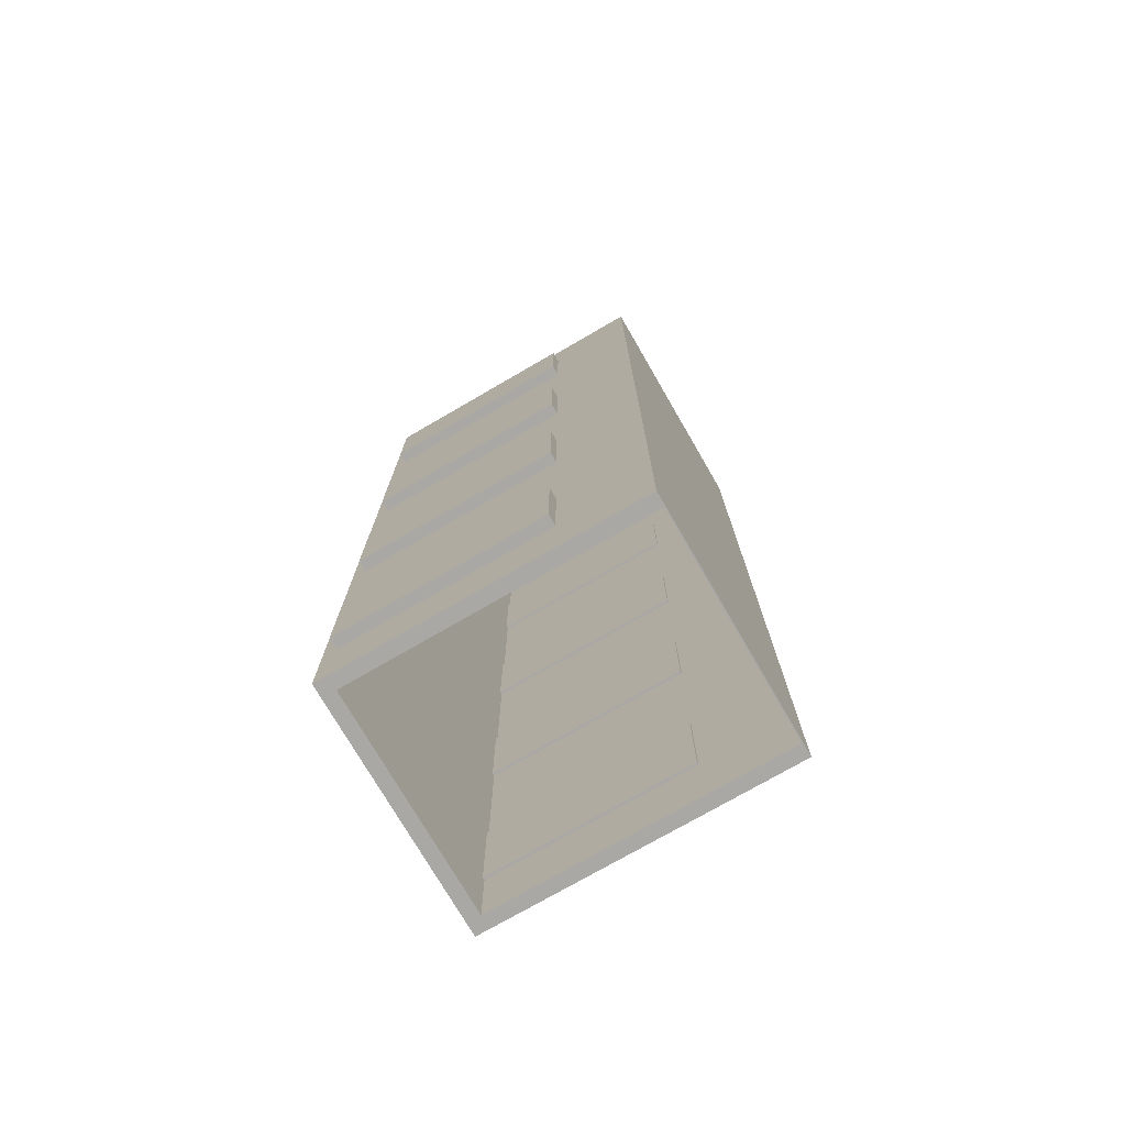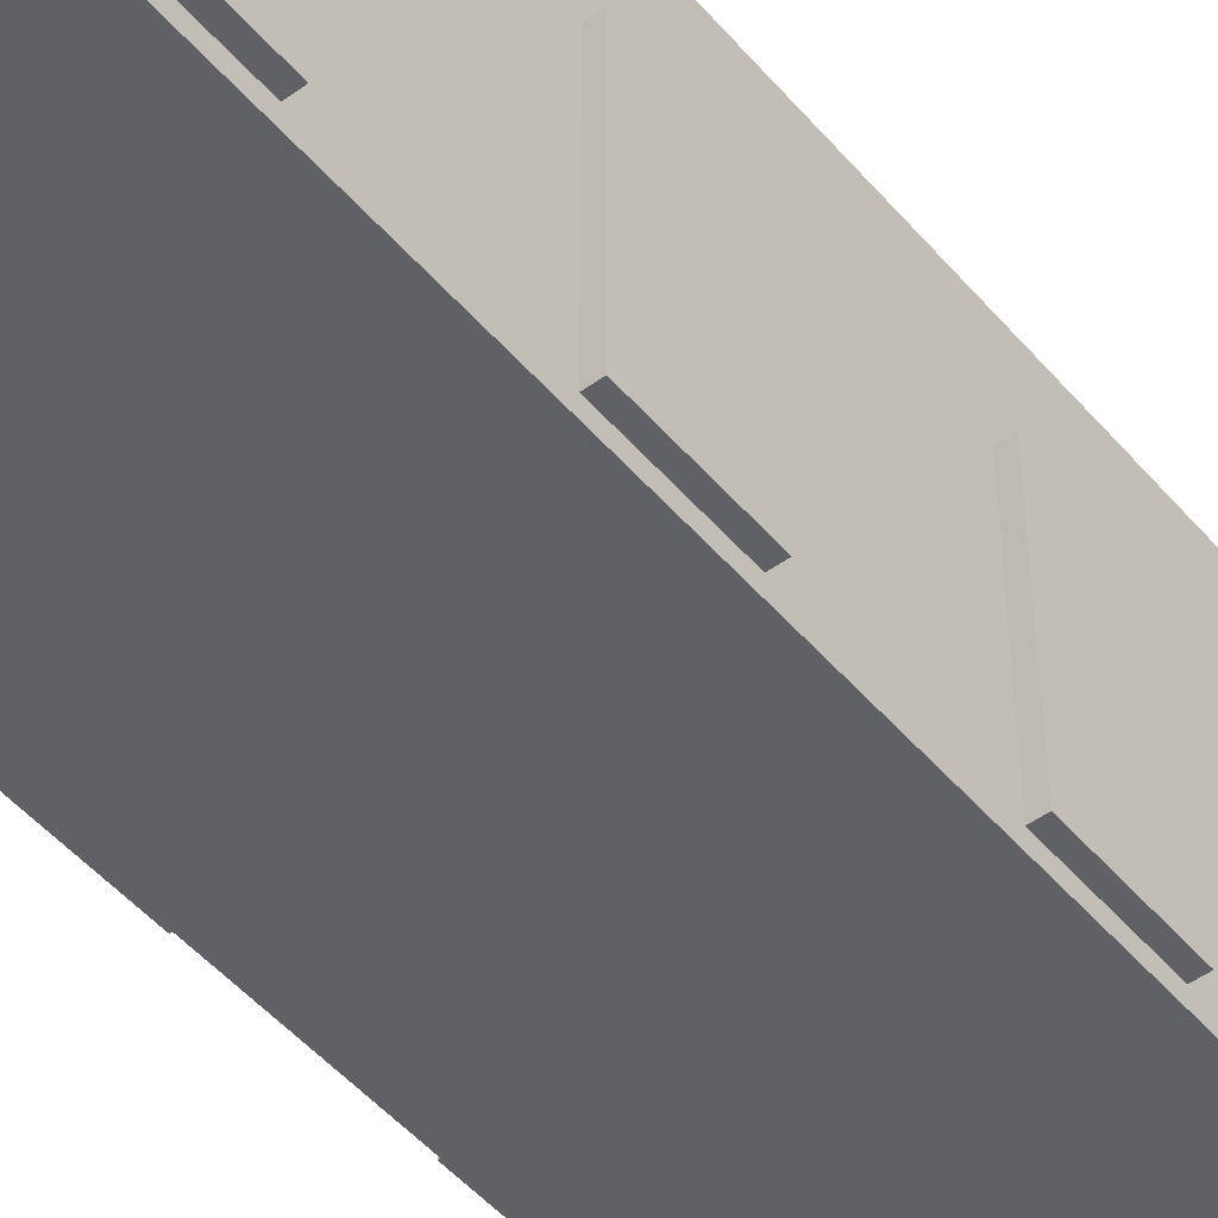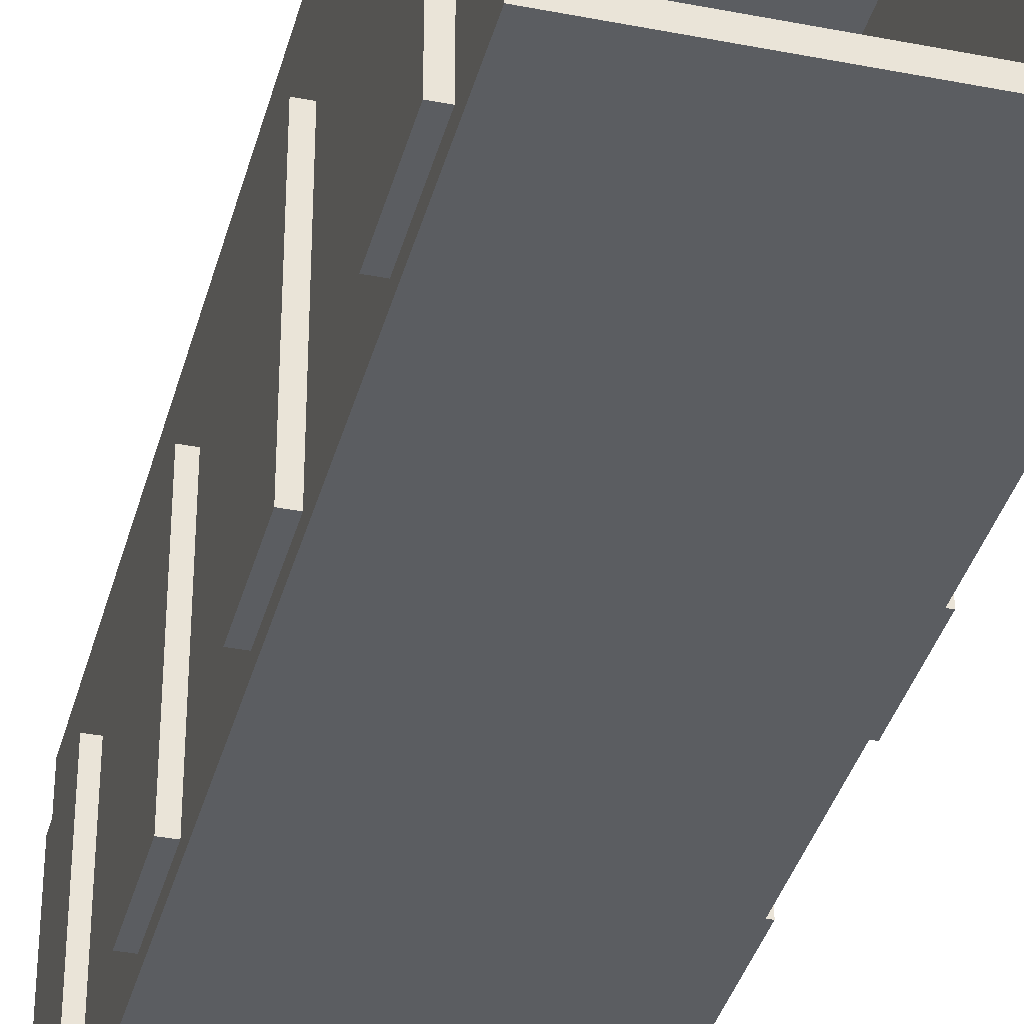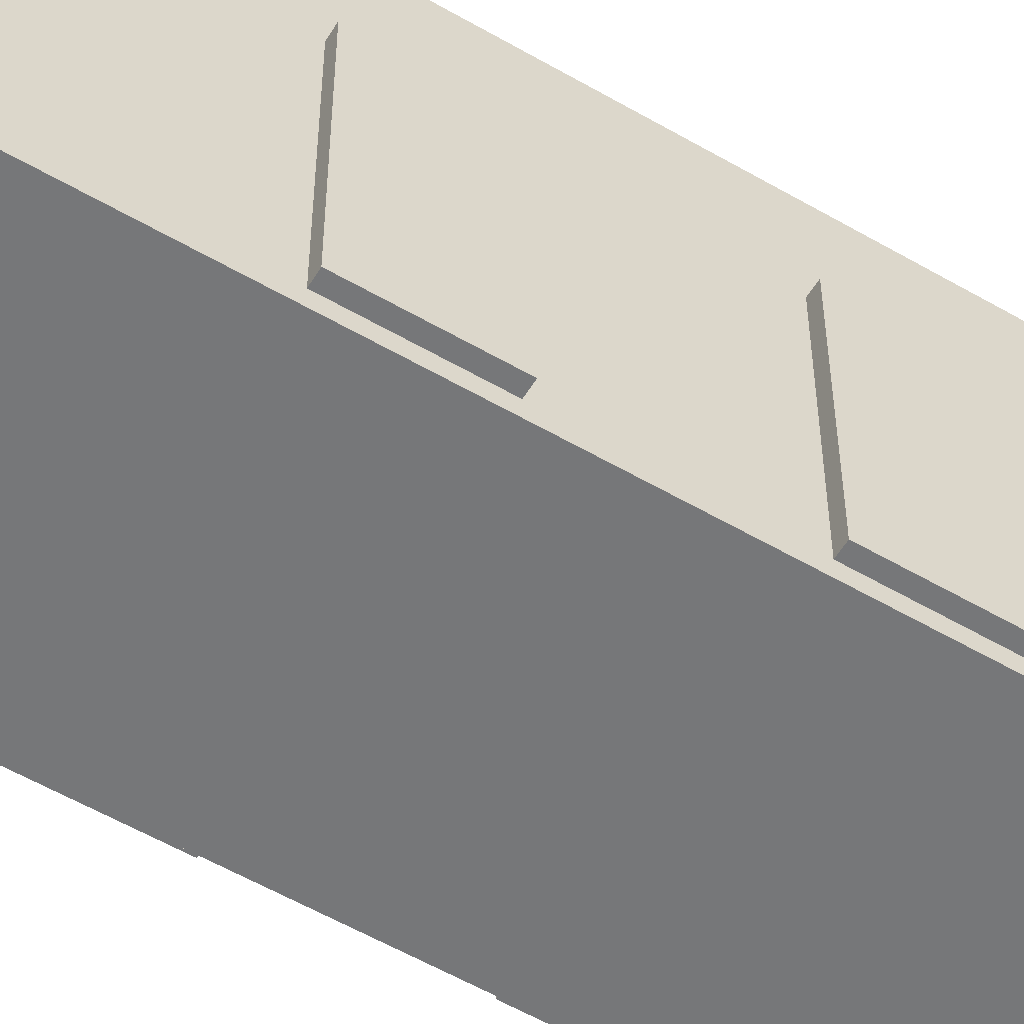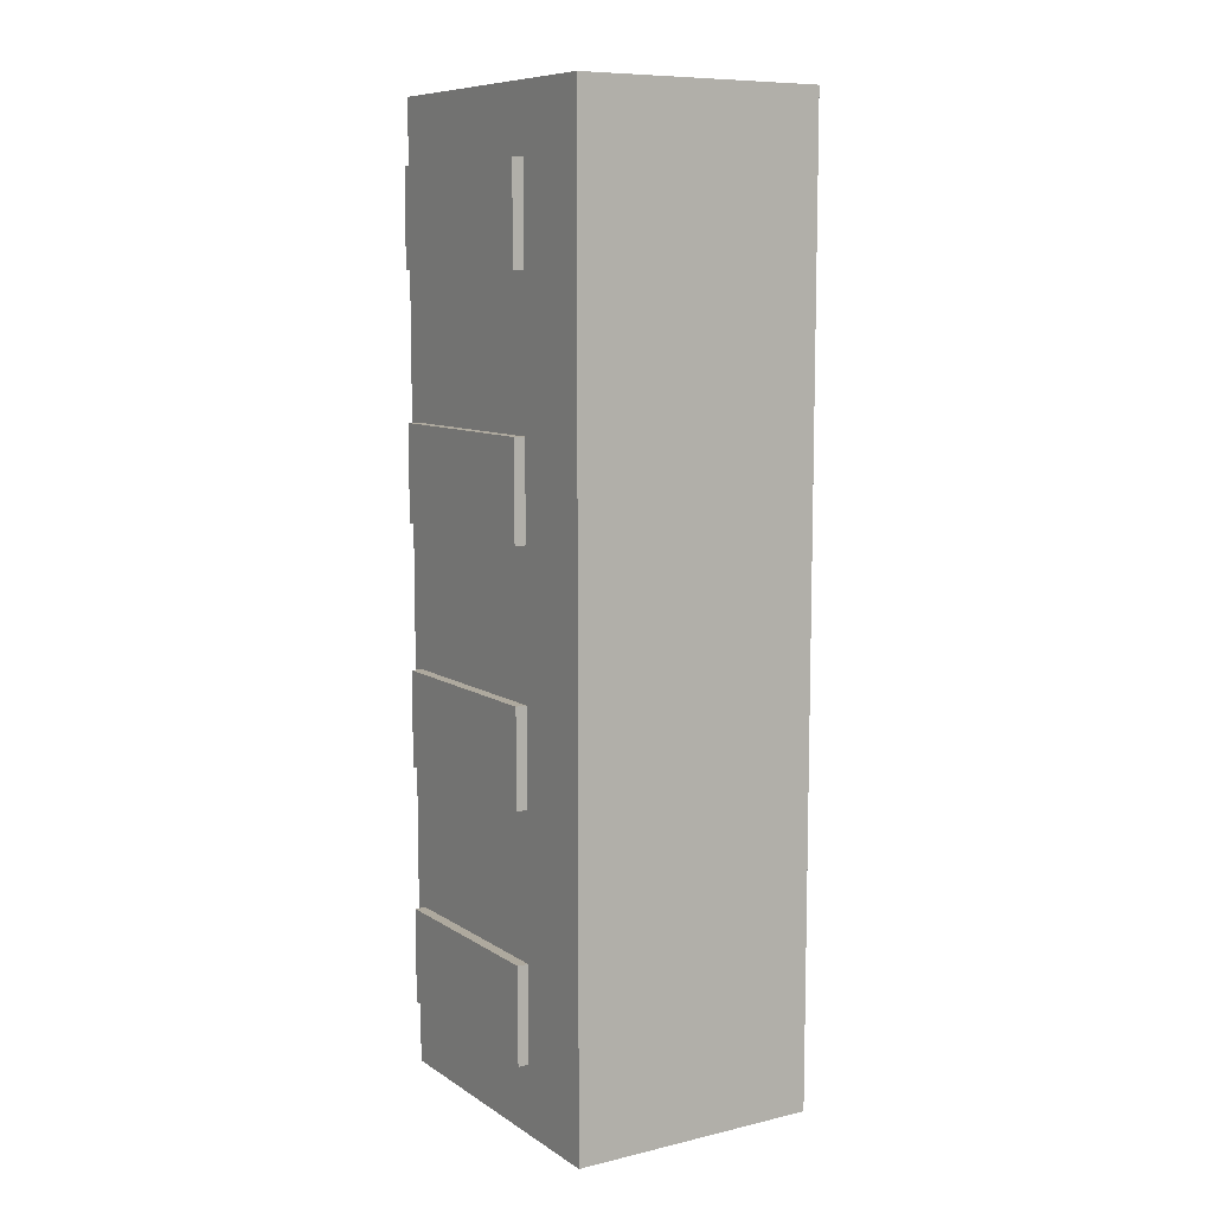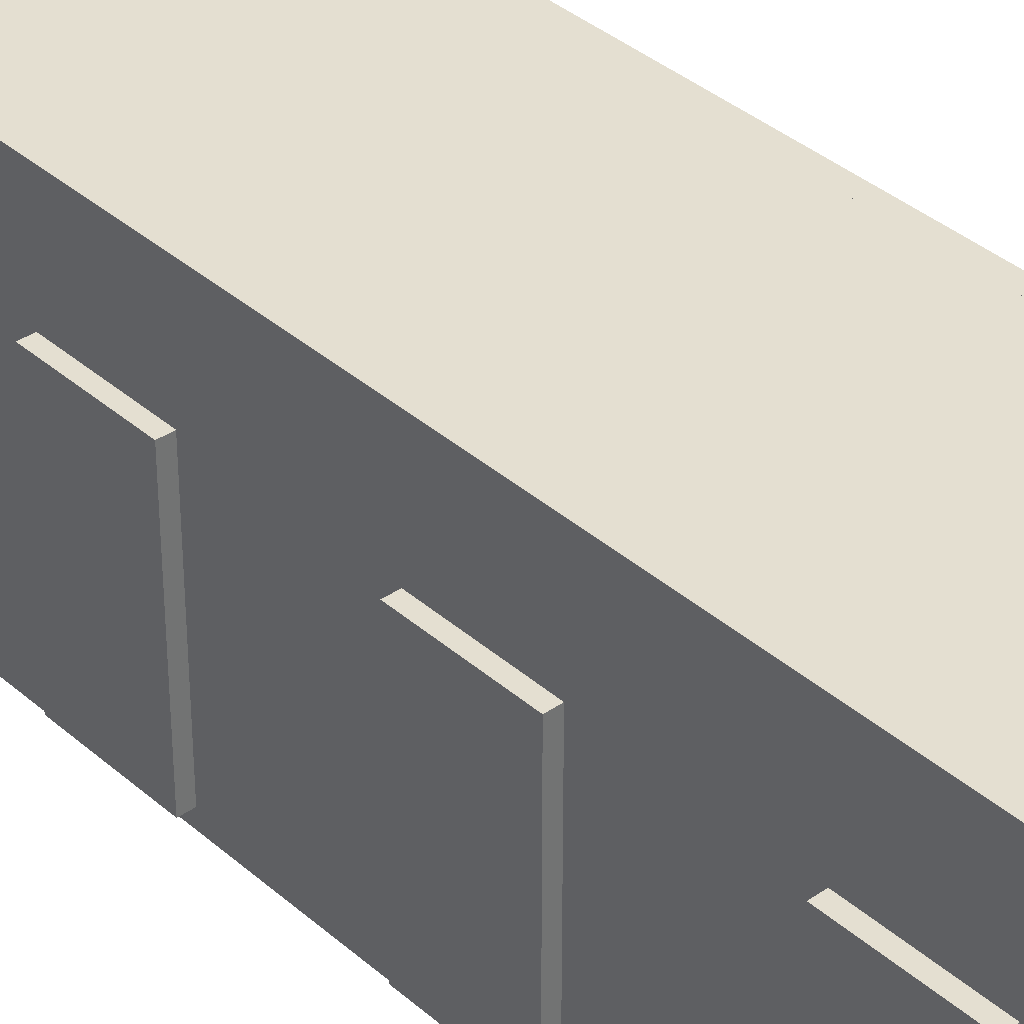
<metadata>
{"format":"obj","ext":"obj","renderer":"f3d","projection":"perspective","resolution":1024,"background":"white","views":[{"elev":-74.9,"azim":120.1,"up":"+Z"},{"elev":-49.5,"azim":38.8,"up":"+Y"},{"elev":-36.2,"azim":165.6,"up":"+Y"},{"elev":-57.1,"azim":-121.1,"up":"+Y"},{"elev":9.0,"azim":148.2,"up":"+Z"},{"elev":36.8,"azim":-41.7,"up":"+Y"}]}
</metadata>
<code>
o hallway.001
v 3.967 1.133 35.39
v 3.967 1.133 21.69
v 0.7726 1.133 35.39
v 0.7726 1.133 21.69
v 3.967 5.389 35.39
v 3.967 5.389 21.69
v 0.7726 5.389 35.39
v 0.7726 5.389 21.69
v 4.167 0.9335 35.39
v 4.167 0.9335 21.69
v 0.5726 0.9335 35.39
v 0.5726 0.9335 21.69
v 4.167 5.389 35.39
v 4.167 5.389 21.69
v 0.5726 5.389 35.39
v 0.5726 5.389 21.69
f 1 2 4 3
f 3 4 8 7
f 2 1 5 6
f 9 11 12 10
f 11 15 16 12
f 10 14 13 9
f 1 3 11 9
f 4 2 10 12
f 6 5 13 14
f 7 8 16 15
f 3 7 15 11
f 8 4 12 16
f 2 6 14 10
f 5 1 9 13
o door_elevator.013
v 4.327 1.133 24.05
v 4.327 1.133 22.67
v 4.327 4.105 24.05
v 4.327 4.105 22.67
v 3.927 4.105 24.05
v 3.927 1.133 24.05
v 3.927 1.133 22.67
v 3.927 4.105 22.67
v 4.327 1.133 27.52
v 4.327 1.133 26.14
v 4.327 4.105 27.52
v 4.327 4.105 26.14
v 3.927 4.105 27.52
v 3.927 1.133 27.52
v 3.927 1.133 26.14
v 3.927 4.105 26.14
v 4.327 1.133 30.99
v 4.327 1.133 29.61
v 4.327 4.105 30.99
v 4.327 4.105 29.61
v 3.927 4.105 30.99
v 3.927 1.133 30.99
v 3.927 1.133 29.61
v 3.927 4.105 29.61
v 4.327 1.133 34.46
v 4.327 1.133 33.07
v 4.327 4.105 34.46
v 4.327 4.105 33.07
v 3.927 4.105 34.46
v 3.927 1.133 34.46
v 3.927 1.133 33.07
v 3.927 4.105 33.07
f 17 18 20 19
f 22 21 24 23
f 18 23 24 20
f 19 21 22 17
f 20 24 21 19
f 17 22 23 18
f 25 26 28 27
f 30 29 32 31
f 26 31 32 28
f 27 29 30 25
f 28 32 29 27
f 25 30 31 26
f 33 34 36 35
f 38 37 40 39
f 34 39 40 36
f 35 37 38 33
f 36 40 37 35
f 33 38 39 34
f 41 42 44 43
f 46 45 48 47
f 42 47 48 44
f 43 45 46 41
f 44 48 45 43
f 41 46 47 42
o Plane.013
v 1.551 5.366 24.55
v 2.584 5.366 24.55
v 1.551 5.366 23.52
v 2.584 5.366 23.52
v 1.551 5.352 23.52
v 1.551 5.352 24.55
v 2.584 5.352 24.55
v 2.584 5.352 23.52
v 1.551 5.366 28.17
v 2.584 5.366 28.17
v 1.551 5.366 27.13
v 2.584 5.366 27.13
v 1.551 5.352 27.13
v 1.551 5.352 28.17
v 2.584 5.352 28.17
v 2.584 5.352 27.13
v 1.551 5.366 31.78
v 2.584 5.366 31.78
v 1.551 5.366 30.75
v 2.584 5.366 30.75
v 1.551 5.352 30.75
v 1.551 5.352 31.78
v 2.584 5.352 31.78
v 2.584 5.352 30.75
v 1.551 5.366 35.39
v 2.584 5.366 35.39
v 1.551 5.366 34.36
v 2.584 5.366 34.36
v 1.551 5.352 34.36
v 1.551 5.352 35.39
v 2.584 5.352 35.39
v 2.584 5.352 34.36
f 49 50 52 51
f 54 53 56 55
f 50 55 56 52
f 51 53 54 49
f 52 56 53 51
f 49 54 55 50
f 57 58 60 59
f 62 61 64 63
f 58 63 64 60
f 59 61 62 57
f 60 64 61 59
f 57 62 63 58
f 65 66 68 67
f 70 69 72 71
f 66 71 72 68
f 67 69 70 65
f 68 72 69 67
f 65 70 71 66
f 73 74 76 75
f 78 77 80 79
f 74 79 80 76
f 75 77 78 73
f 76 80 77 75
f 73 78 79 74
o door_elevator.014
v 0.8126 1.133 24.05
v 0.8126 1.133 22.67
v 0.8126 4.105 24.05
v 0.8126 4.105 22.67
v 0.4126 4.105 24.05
v 0.4126 1.133 24.05
v 0.4126 1.133 22.67
v 0.4126 4.105 22.67
v 0.8126 1.133 27.52
v 0.8126 1.133 26.14
v 0.8126 4.105 27.52
v 0.8126 4.105 26.14
v 0.4126 4.105 27.52
v 0.4126 1.133 27.52
v 0.4126 1.133 26.14
v 0.4126 4.105 26.14
v 0.8126 1.133 30.99
v 0.8126 1.133 29.61
v 0.8126 4.105 30.99
v 0.8126 4.105 29.61
v 0.4126 4.105 30.99
v 0.4126 1.133 30.99
v 0.4126 1.133 29.61
v 0.4126 4.105 29.61
v 0.8126 1.133 34.46
v 0.8126 1.133 33.07
v 0.8126 4.105 34.46
v 0.8126 4.105 33.07
v 0.4126 4.105 34.46
v 0.4126 1.133 34.46
v 0.4126 1.133 33.07
v 0.4126 4.105 33.07
f 81 82 84 83
f 86 85 88 87
f 82 87 88 84
f 83 85 86 81
f 84 88 85 83
f 81 86 87 82
f 89 90 92 91
f 94 93 96 95
f 90 95 96 92
f 91 93 94 89
f 92 96 93 91
f 89 94 95 90
f 97 98 100 99
f 102 101 104 103
f 98 103 104 100
f 99 101 102 97
f 100 104 101 99
f 97 102 103 98
f 105 106 108 107
f 110 109 112 111
f 106 111 112 108
f 107 109 110 105
f 108 112 109 107
f 105 110 111 106
o Plane.003
v 0.7726 1.133 35.31
v 3.967 1.133 35.31
v 0.7726 5.369 35.31
v 3.967 5.369 35.31
v 0.7726 1.133 35.39
v 3.967 1.133 35.39
v 0.7726 5.369 35.39
v 3.967 5.369 35.39
f 113 115 116 114
f 117 118 120 119
f 115 113 117 119
f 113 114 118 117
f 114 116 120 118
f 116 115 119 120
o roof_hallway.006
v 0.7726 5.389 21.69
v 0.7726 5.389 35.39
v 3.967 5.389 21.69
v 3.967 5.389 35.39
v 0.7726 5.369 21.69
v 0.7726 5.369 35.39
v 3.967 5.369 21.69
v 3.967 5.369 35.39
f 121 122 124 123
f 125 127 128 126
f 121 123 127 125
f 122 121 125 126
f 124 122 126 128
f 123 124 128 127

</code>
